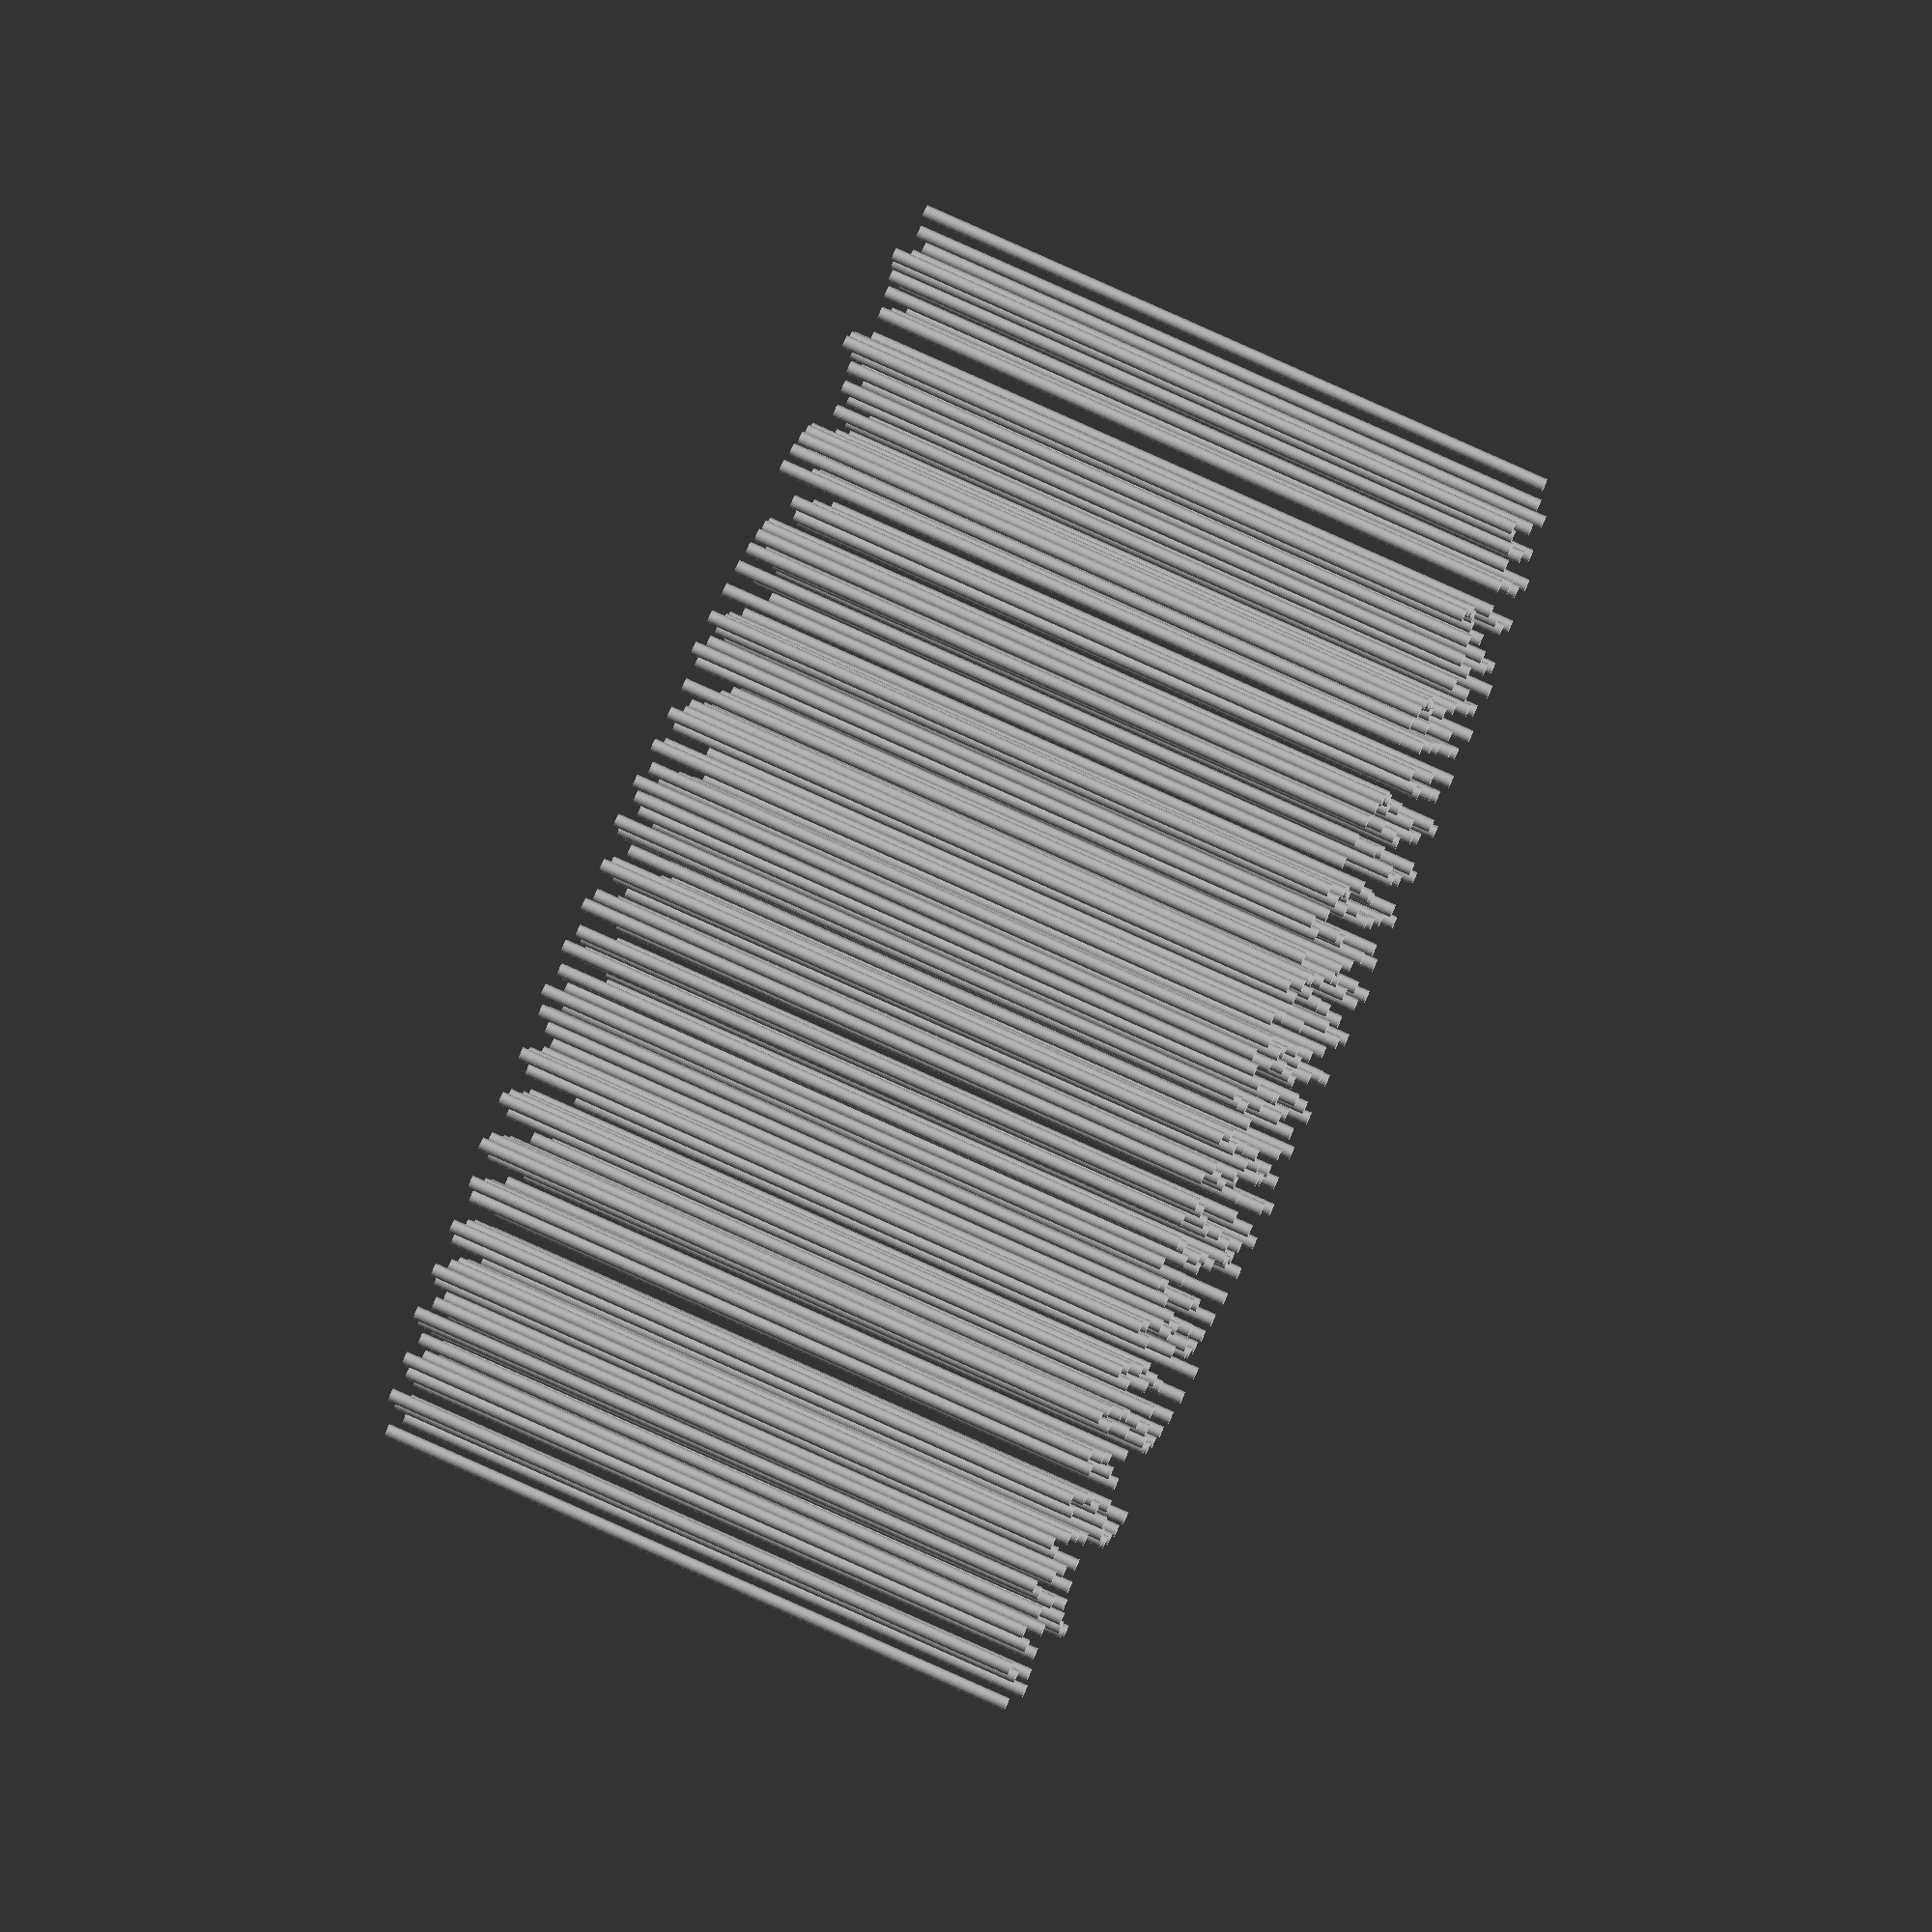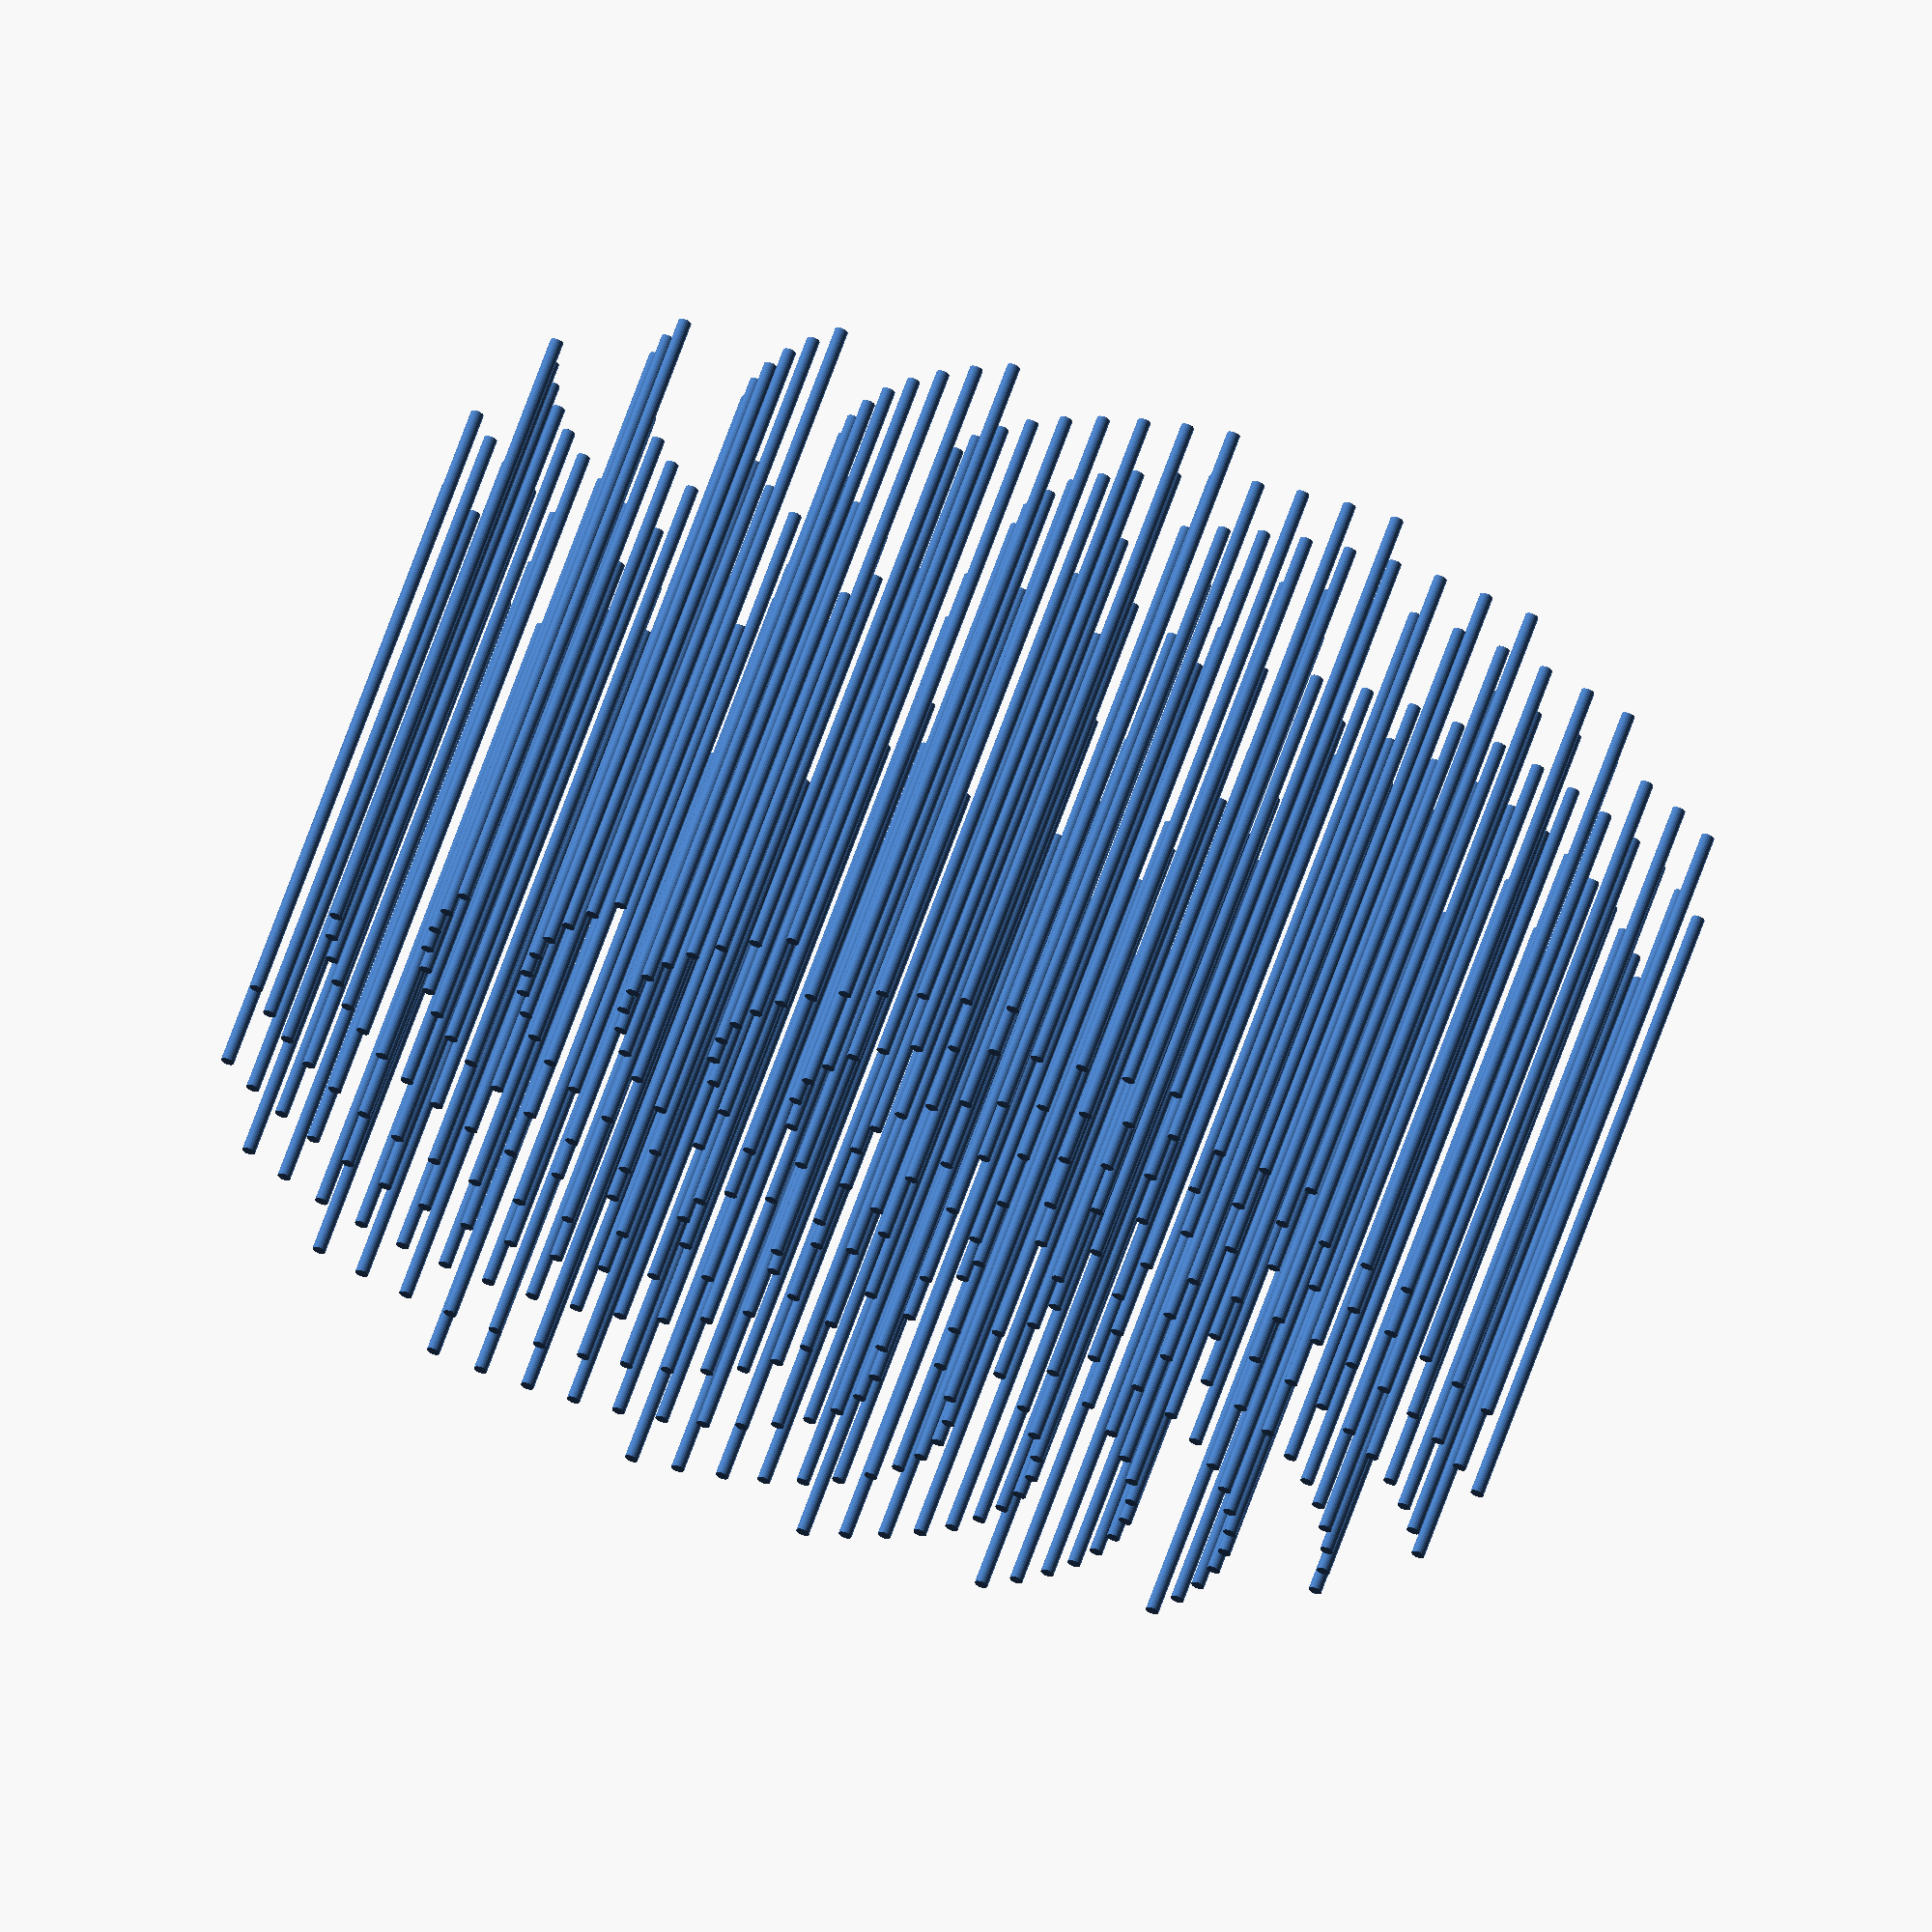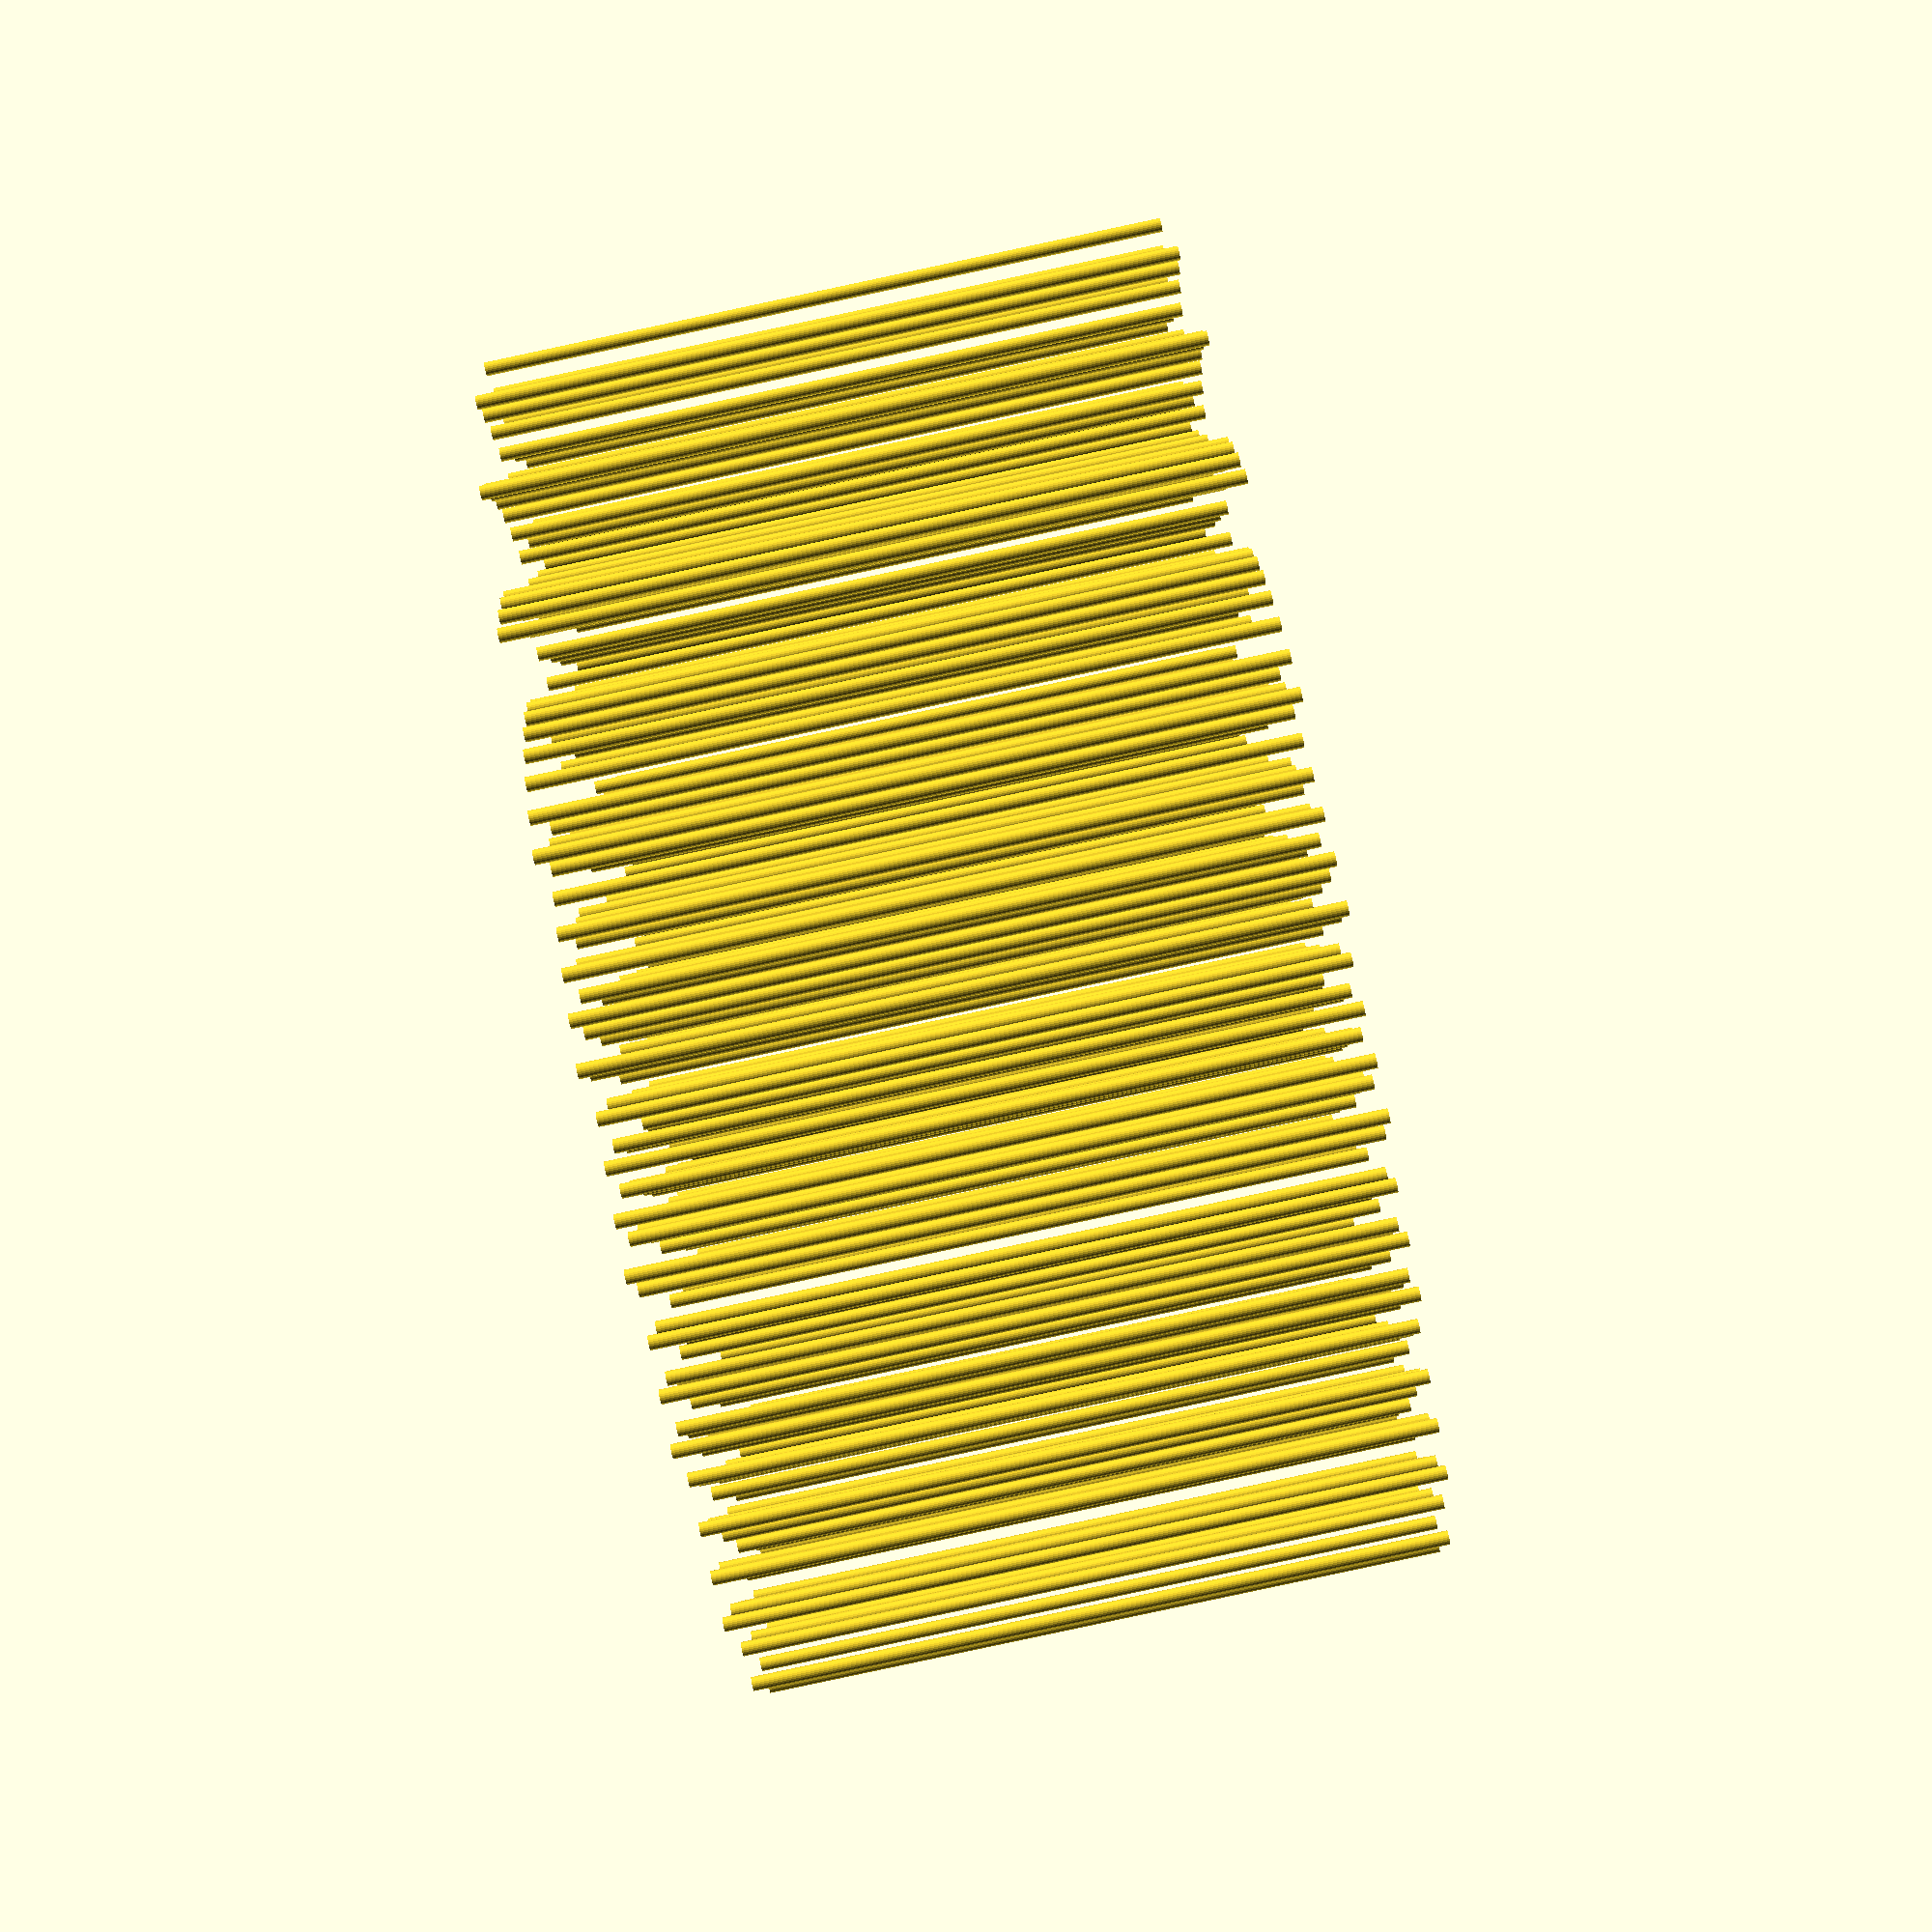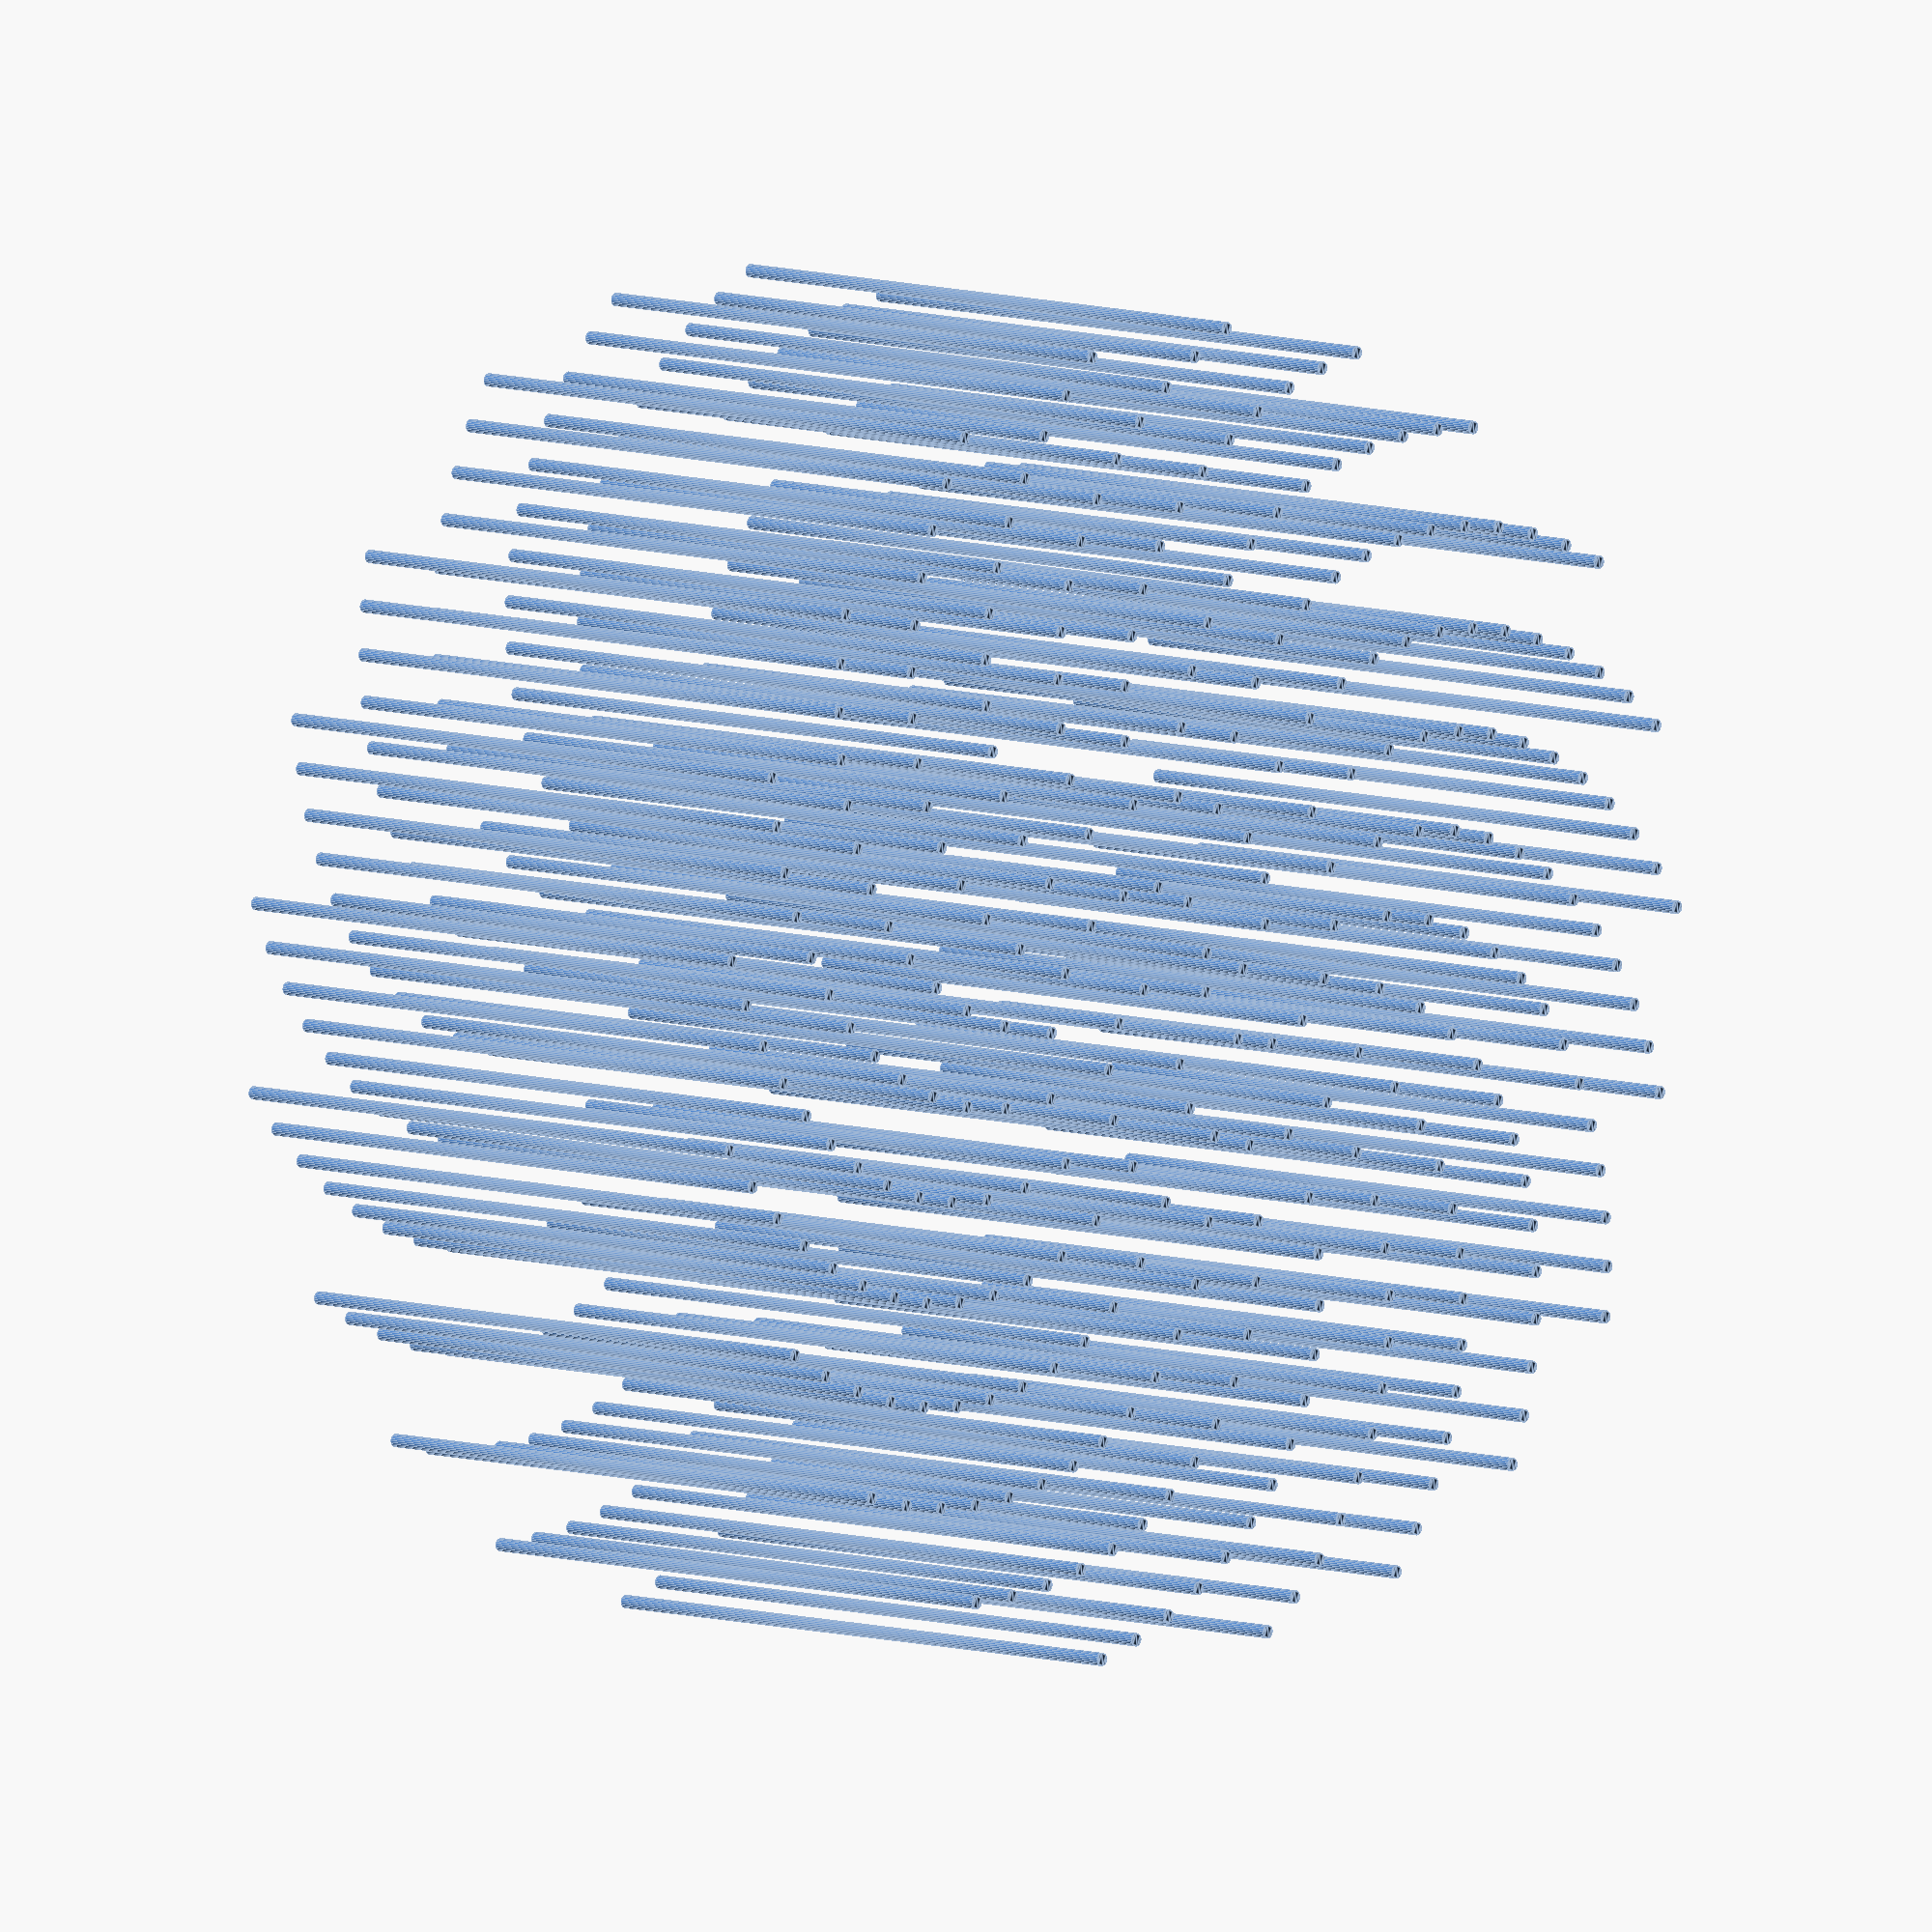
<openscad>
function fibonacci_lattice2(n, radius = 1, rt_dir = "CT_CLK") =
    let(
        g = (1 + sqrt(5)) / 2,
        dir = rt_dir == "CT_CLK" ? 1 : -1
    ) 
    [
        for(i = [0:n - 1]) 
        let(
            r = sqrt(i / n),
            theta = dir * i * g * 180
        )
        [radius * r * cos(theta), radius * r * sin(theta)]
    ];


num_pts = 300;
pts = fibonacci_lattice2(num_pts);

for(p = pts) {
    translate(p)
        circle(.01, $fn = 24);
}


</openscad>
<views>
elev=98.5 azim=251.4 roll=65.9 proj=o view=wireframe
elev=296.5 azim=93.4 roll=19.0 proj=o view=solid
elev=87.0 azim=241.7 roll=102.0 proj=p view=wireframe
elev=173.1 azim=22.6 roll=224.6 proj=o view=edges
</views>
